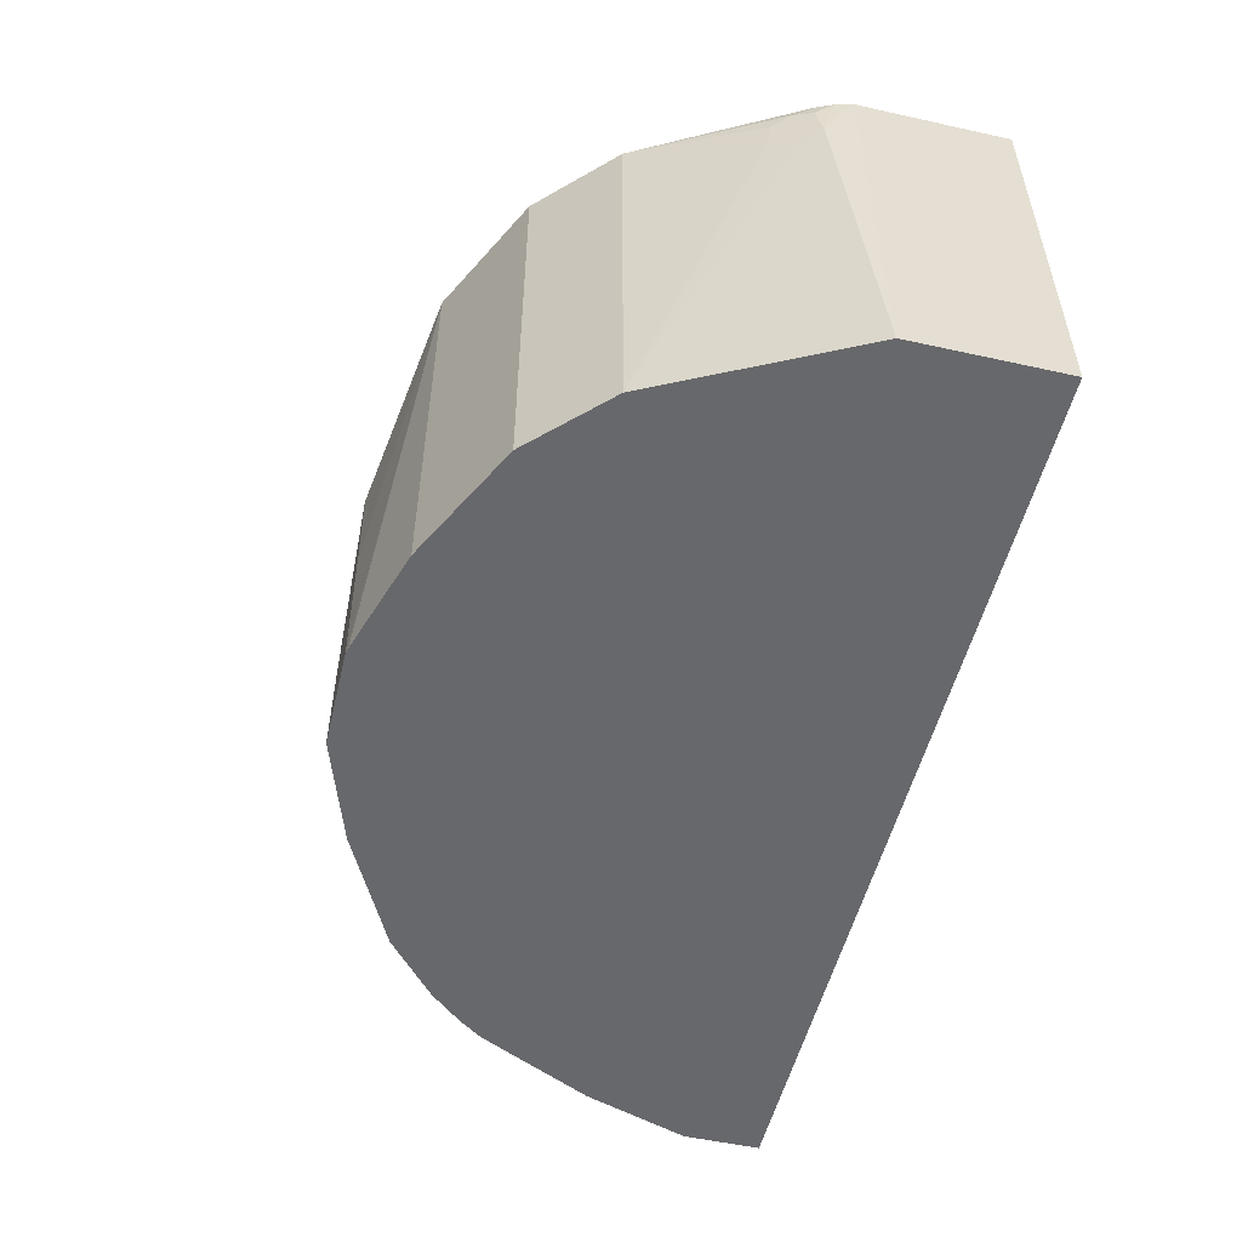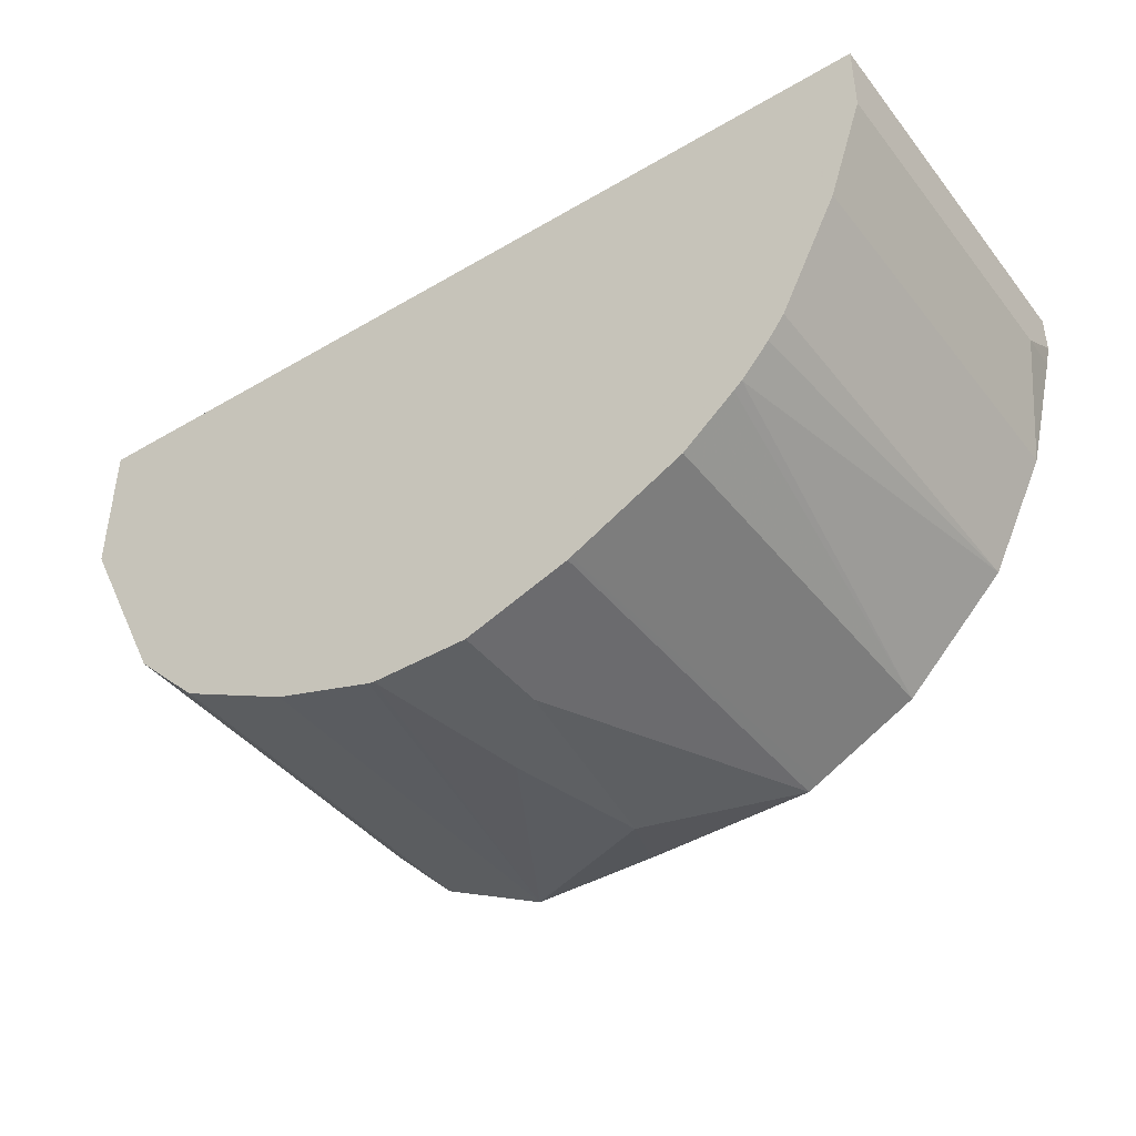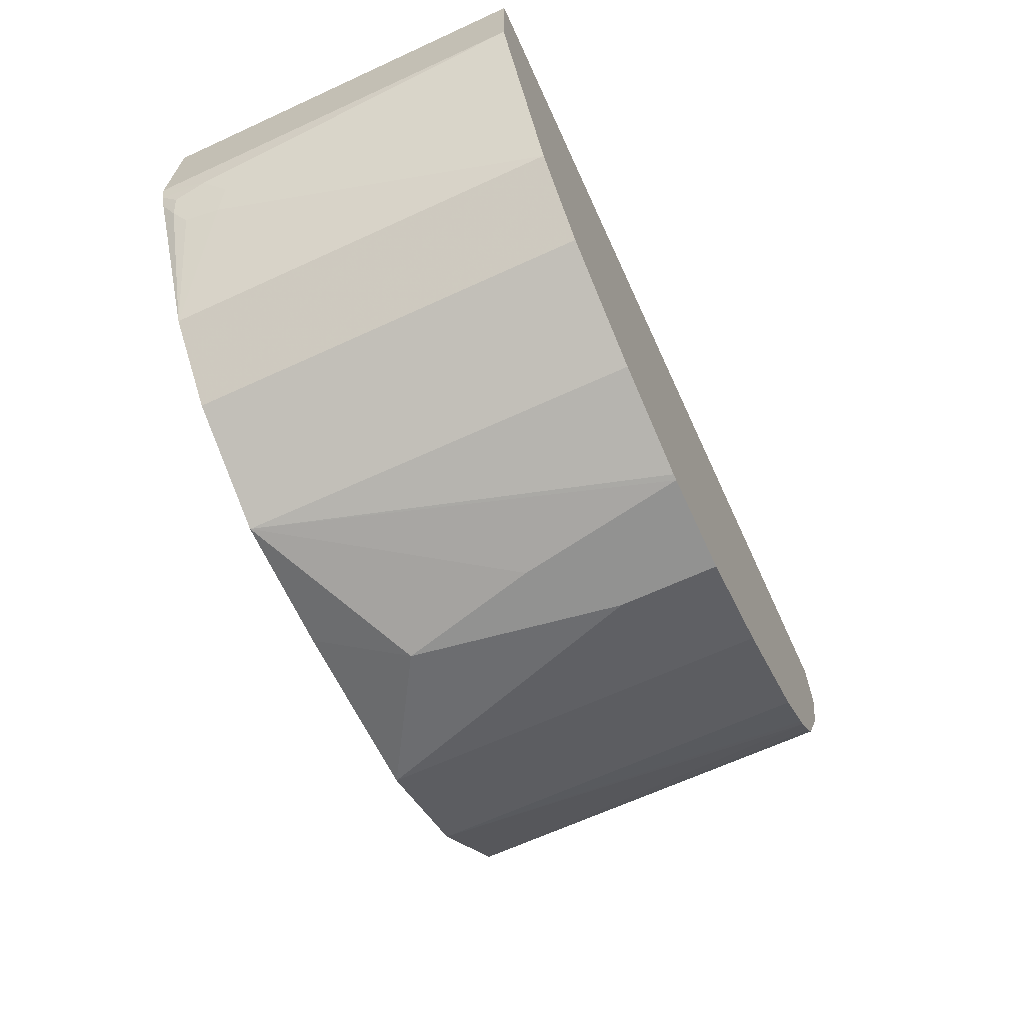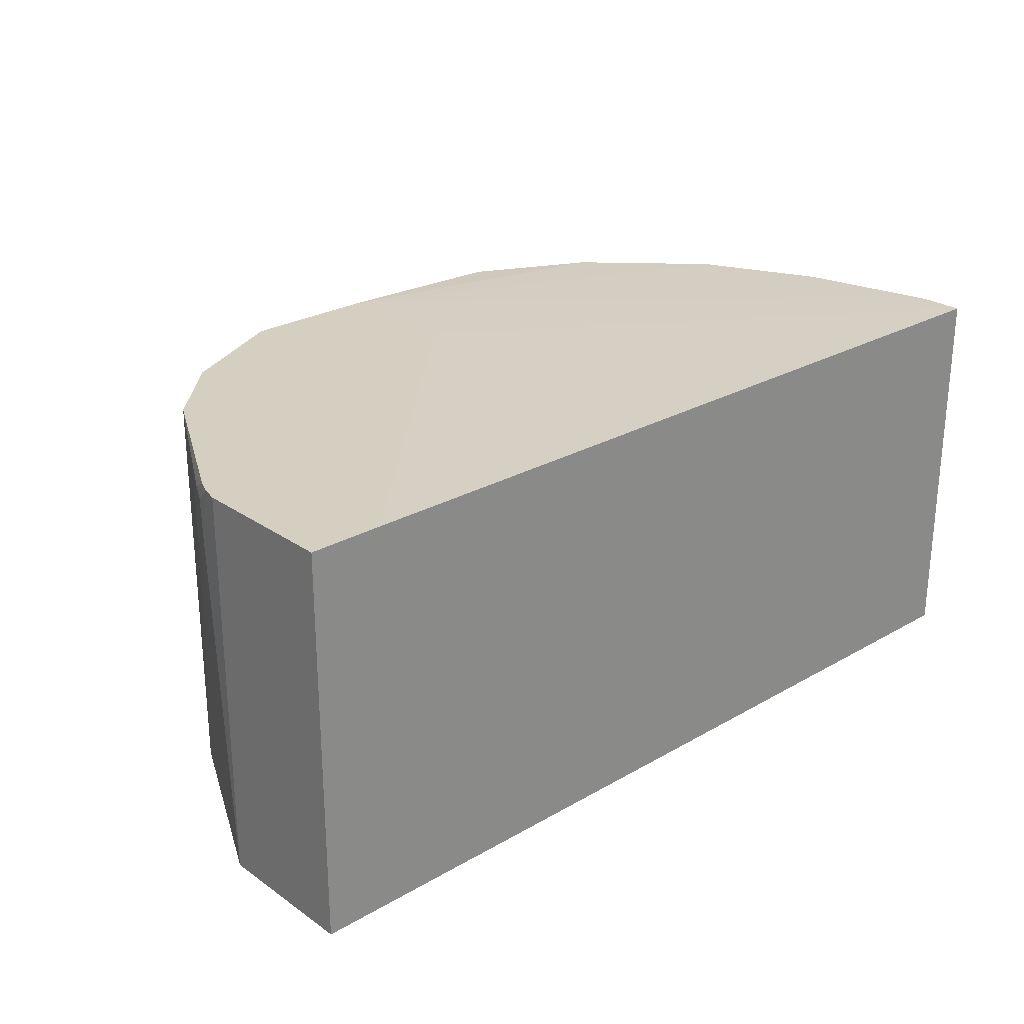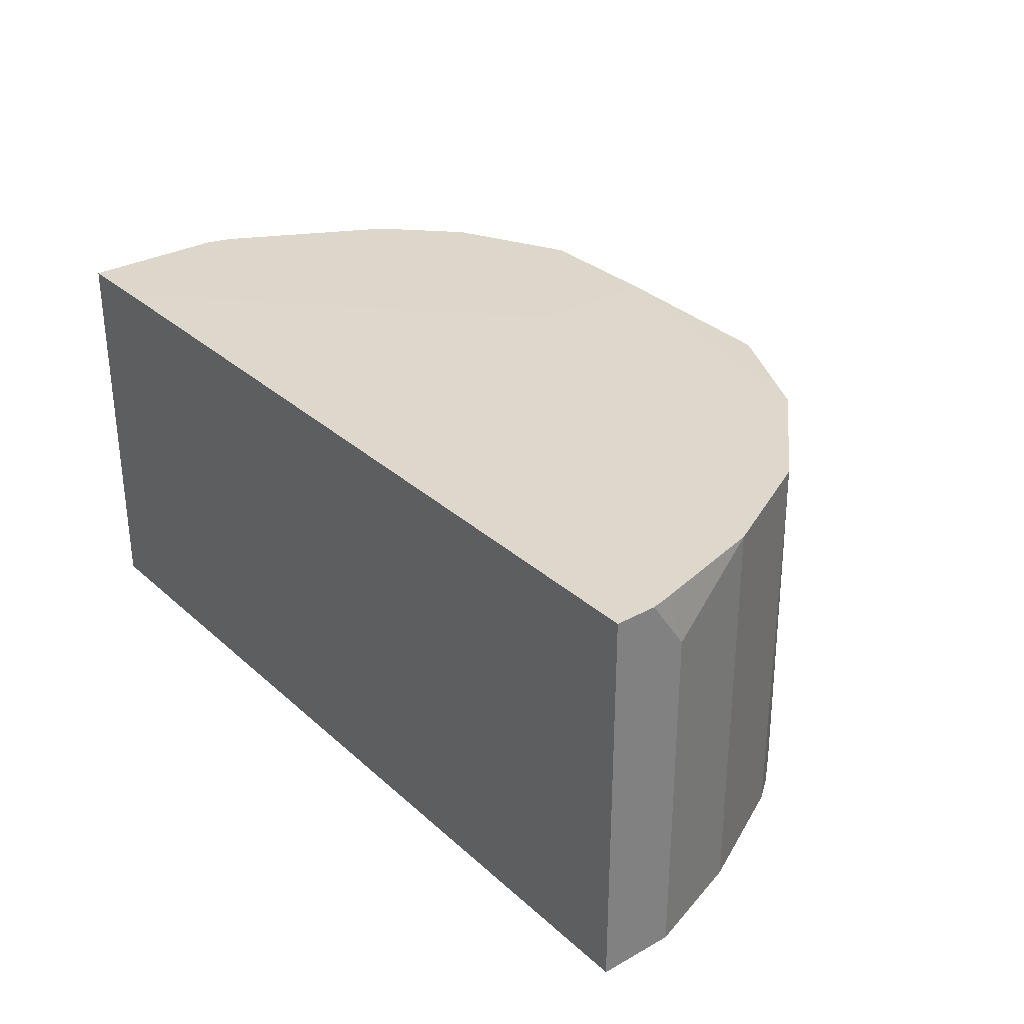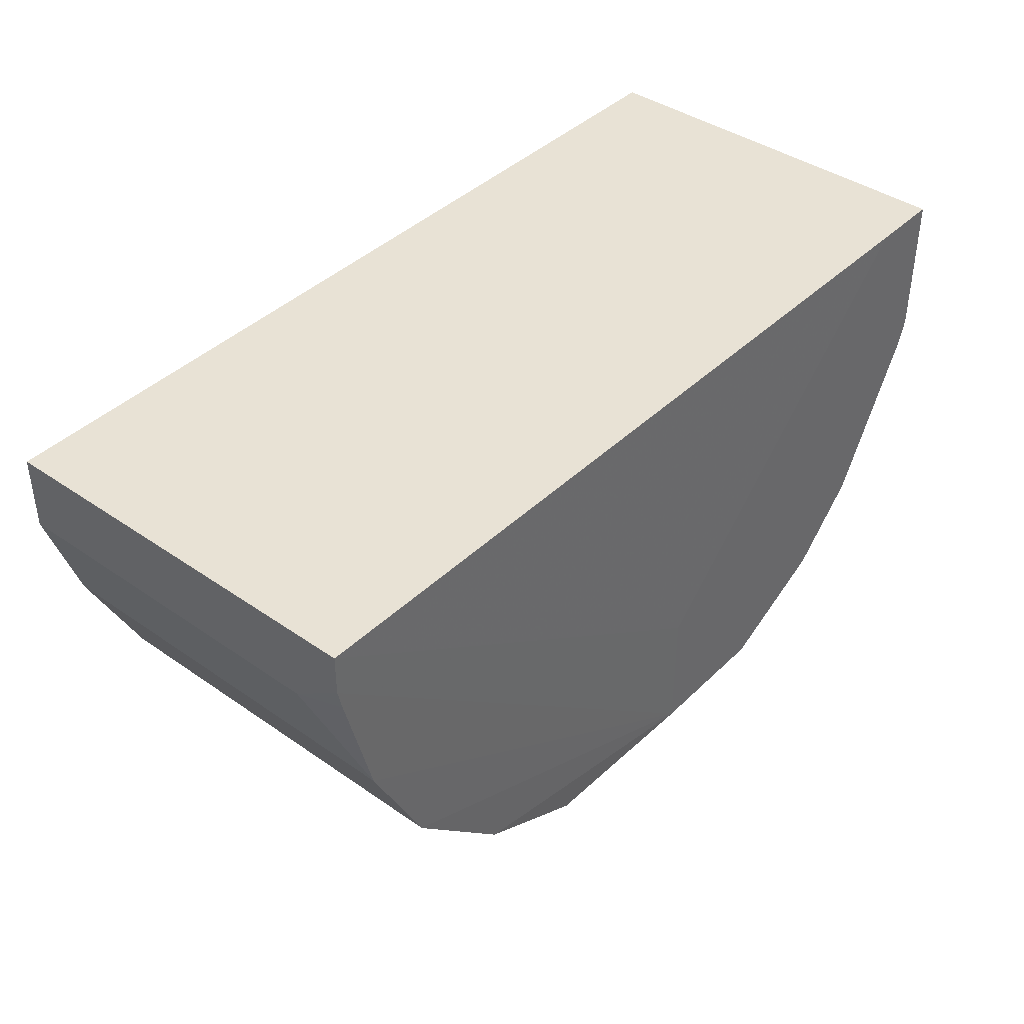
<metadata>
{"format":"obj","ext":"obj","renderer":"f3d","projection":"perspective","resolution":1024,"background":"white","views":[{"elev":-52.4,"azim":-103.4,"up":"+Y"},{"elev":-42.3,"azim":35.1,"up":"+Z"},{"elev":-66.3,"azim":-65.3,"up":"+Z"},{"elev":25.9,"azim":-42.4,"up":"+Y"},{"elev":30.8,"azim":51.6,"up":"+Y"},{"elev":40.7,"azim":130.4,"up":"+Z"}]}
</metadata>
<code>
v -0.2122 0.6196 -0.1711
v -0.2498 0.818 -0.1061
v -0.2122 0.8542 -0.1711
v -0.2515 0.8394 -0.1027
v -0.2567 0.8471 -0.09243
v -0.2567 0.8111 -0.09243
v -0.2618 0.8445 -0.08217
v -0.2612 0.8542 -0.07949
v -0.2646 0.8542 -0.07111
v -0.267 0.8542 -0.06163
v -0.2635 0.8248 -0.07872
v -0.267 0.6196 -0.06163
v -0.267 0.6196 0.02407
v -0.267 0.8542 0.02407
v -0.02393 0.8542 -0.2464
v -0.1027 0.8542 -0.2464
v -0.1711 0.8542 -0.2122
v -0.1711 0.6196 -0.2122
v -0.1027 0.6196 -0.2464
v -0.03754 0.6196 -0.2669
v -0.04109 0.6196 -0.2662
v -0.02052 0.7187 -0.267
v 0.02056 0.6196 -0.267
v 0.1506 0.6196 -0.2122
v 0.08451 0.6196 -0.2452
v 0.0885 0.8514 -0.2432
v 0.08215 0.8514 -0.2464
v 0.08215 0.6196 -0.2464
v 0.02056 0.6777 -0.267
v 5.88e-06 0.8009 -0.267
v 0.1506 0.8514 -0.2122
v 0.1813 0.6196 -0.1866
v 0.186 0.6196 -0.1824
v 0.2122 0.8514 -0.1506
v 0.2023 0.6196 -0.164
v 0.2134 0.6196 -0.1482
v 0.2122 0.6196 -0.1506
v 0.2464 0.8514 -0.08216
v 0.2464 0.6196 -0.08216
v 0.267 0.6196 0.02393
v 0.267 0.6196 -0.02055
v 0.267 0.8214 -0.02055
v 0.2642 0.8514 -0.01243
v 0.267 0.8514 -1.948e-05
v 0.267 0.8514 0.02393
v -0.2236 0.8542 0.02407
v -0.02393 0.8542 -0.1682
f 41 42 40
f 41 39 42
f 41 40 39
f 39 40 36
f 39 36 38
f 36 34 38
f 37 35 34
f 37 34 36
f 37 36 35
f 32 24 31
f 35 33 34
f 33 31 34
f 32 31 33
f 3 18 1
f 26 31 24
f 26 15 31
f 27 15 26
f 39 38 42
f 27 30 15
f 35 36 33
f 43 42 38
f 47 45 15
f 43 15 44
f 30 16 15
f 18 20 1
f 1 20 13
f 33 36 24
f 36 40 24
f 24 40 20
f 40 13 20
f 47 15 14
f 46 45 47
f 46 47 14
f 46 14 13
f 46 13 40
f 46 40 45
f 42 45 40
f 44 45 42
f 44 15 45
f 34 31 15
f 34 15 38
f 43 38 15
f 43 44 42
f 22 16 30
f 32 33 24
f 29 23 30
f 10 11 12
f 10 12 14
f 12 13 14
f 12 1 13
f 6 2 1
f 6 1 12
f 6 12 11
f 7 6 11
f 9 7 11
f 9 11 10
f 9 10 8
f 9 8 7
f 7 8 5
f 6 5 2
f 4 2 5
f 4 5 3
f 4 3 2
f 2 3 1
f 23 22 30
f 10 14 3
f 8 10 3
f 7 5 6
f 3 14 15
f 8 3 5
f 29 30 27
f 29 27 23
f 28 25 23
f 28 23 27
f 25 27 26
f 25 26 24
f 25 24 23
f 23 24 20
f 23 20 22
f 28 27 25
f 21 19 16
f 21 16 20
f 21 20 19
f 19 20 18
f 19 18 16
f 17 16 18
f 17 18 3
f 22 20 16
f 17 3 16
f 16 3 15

</code>
